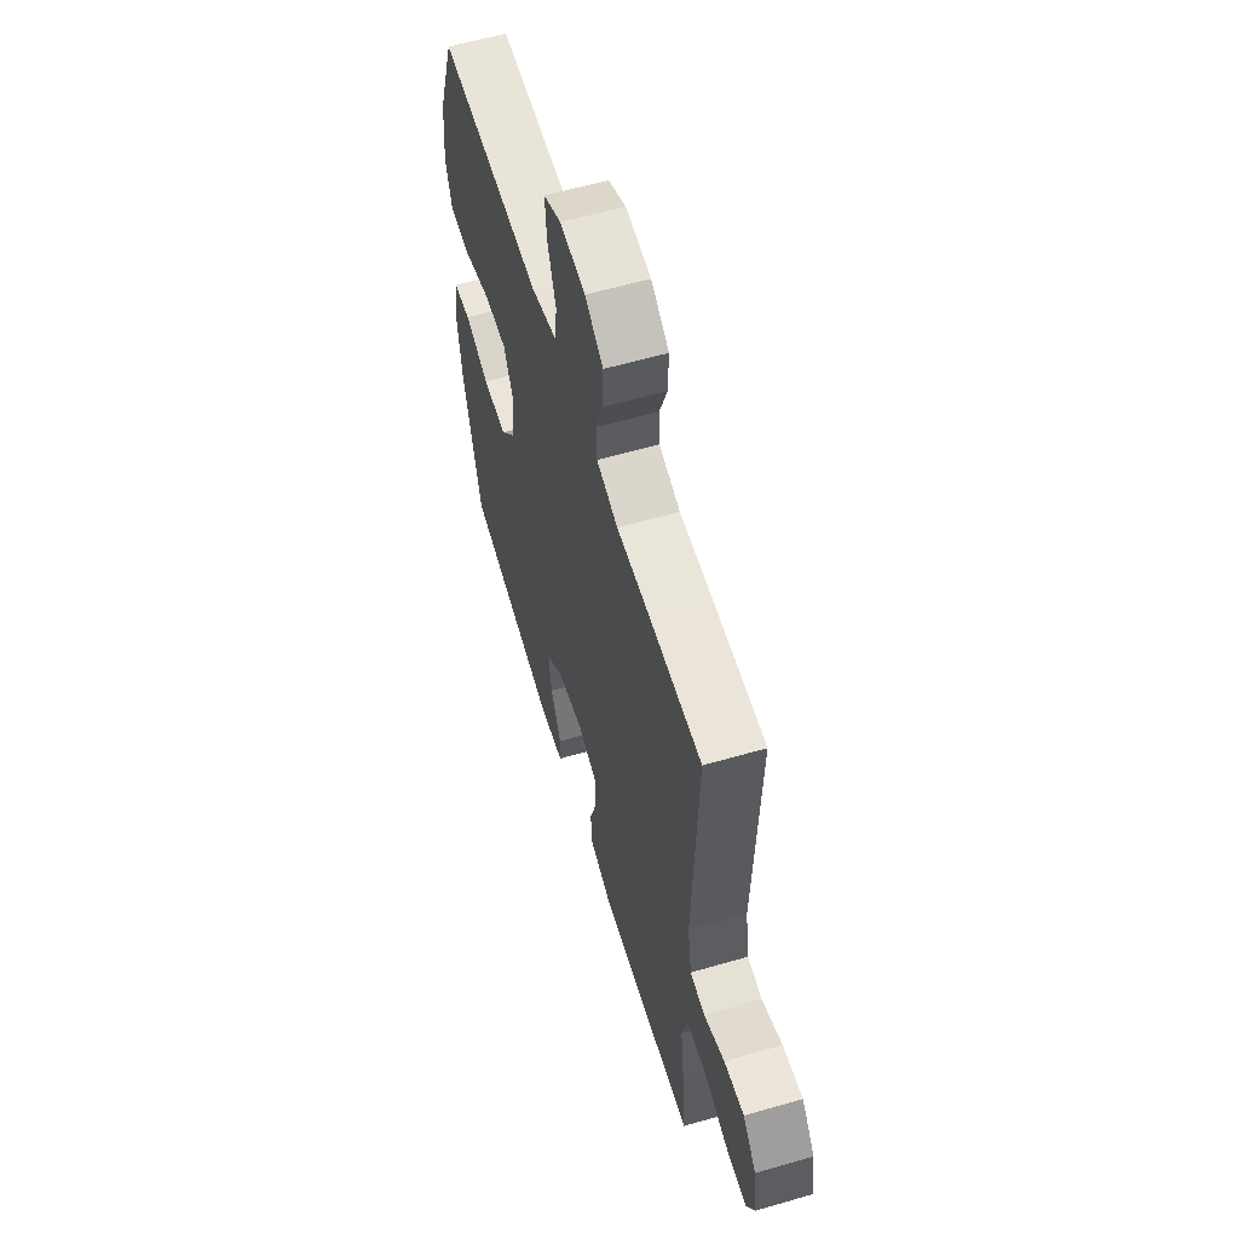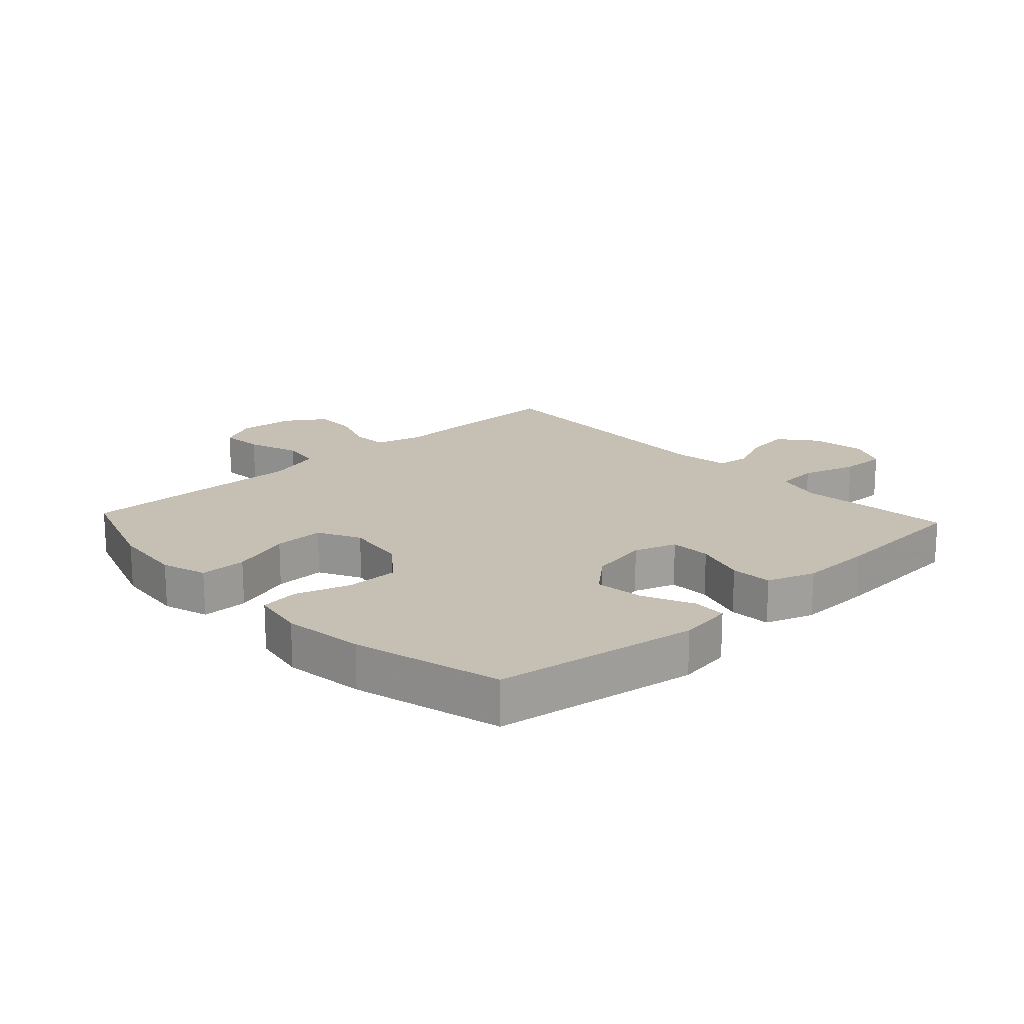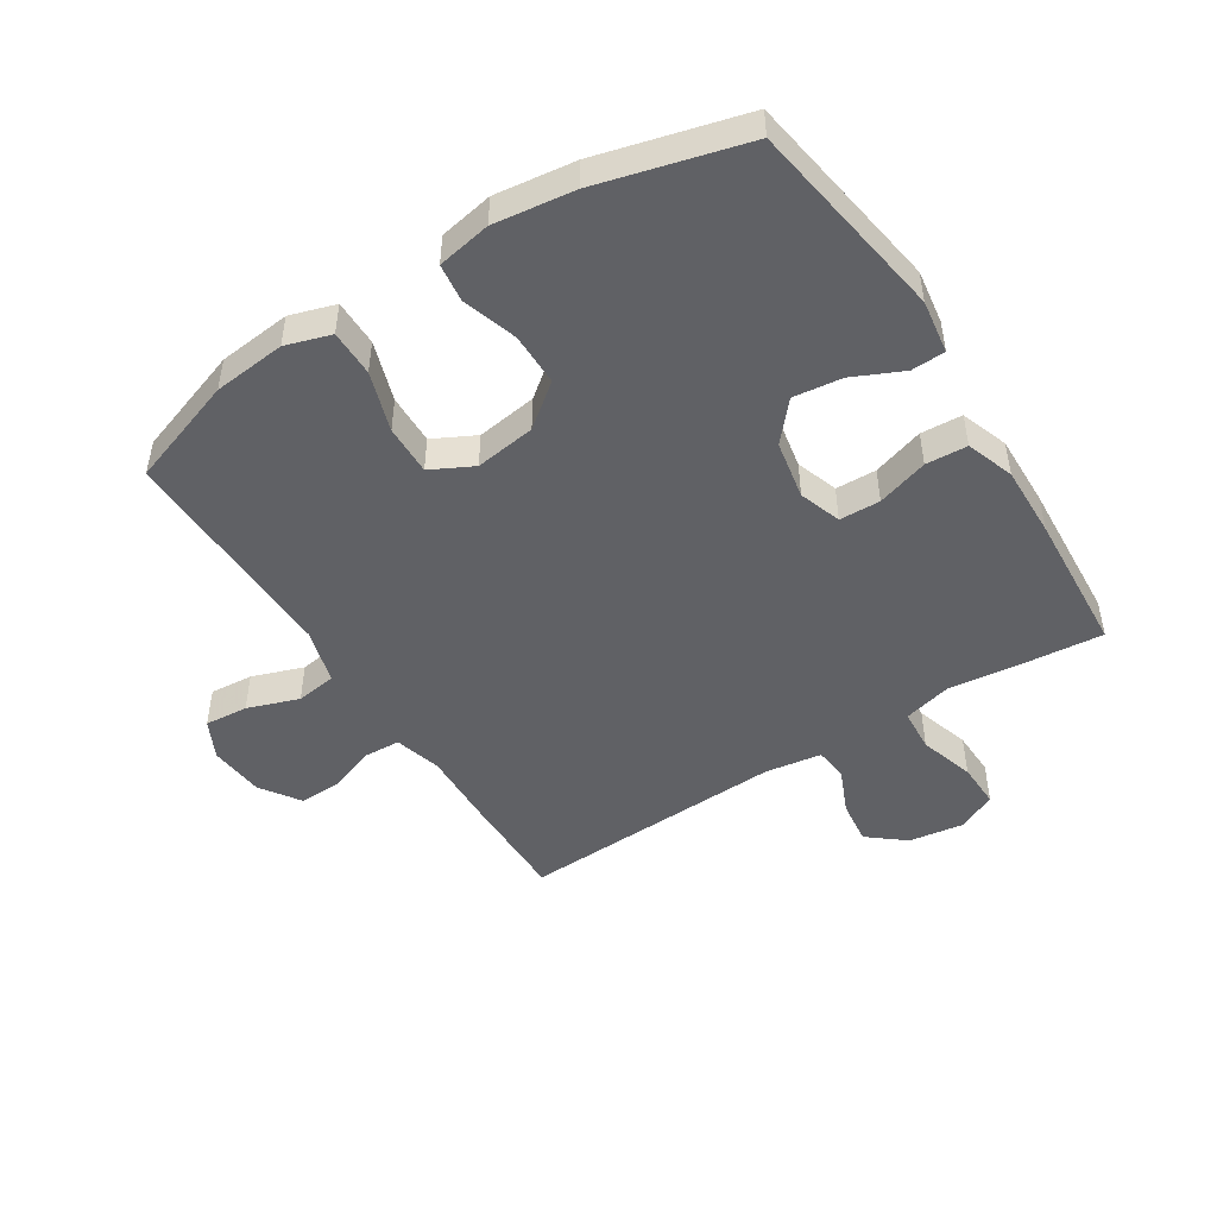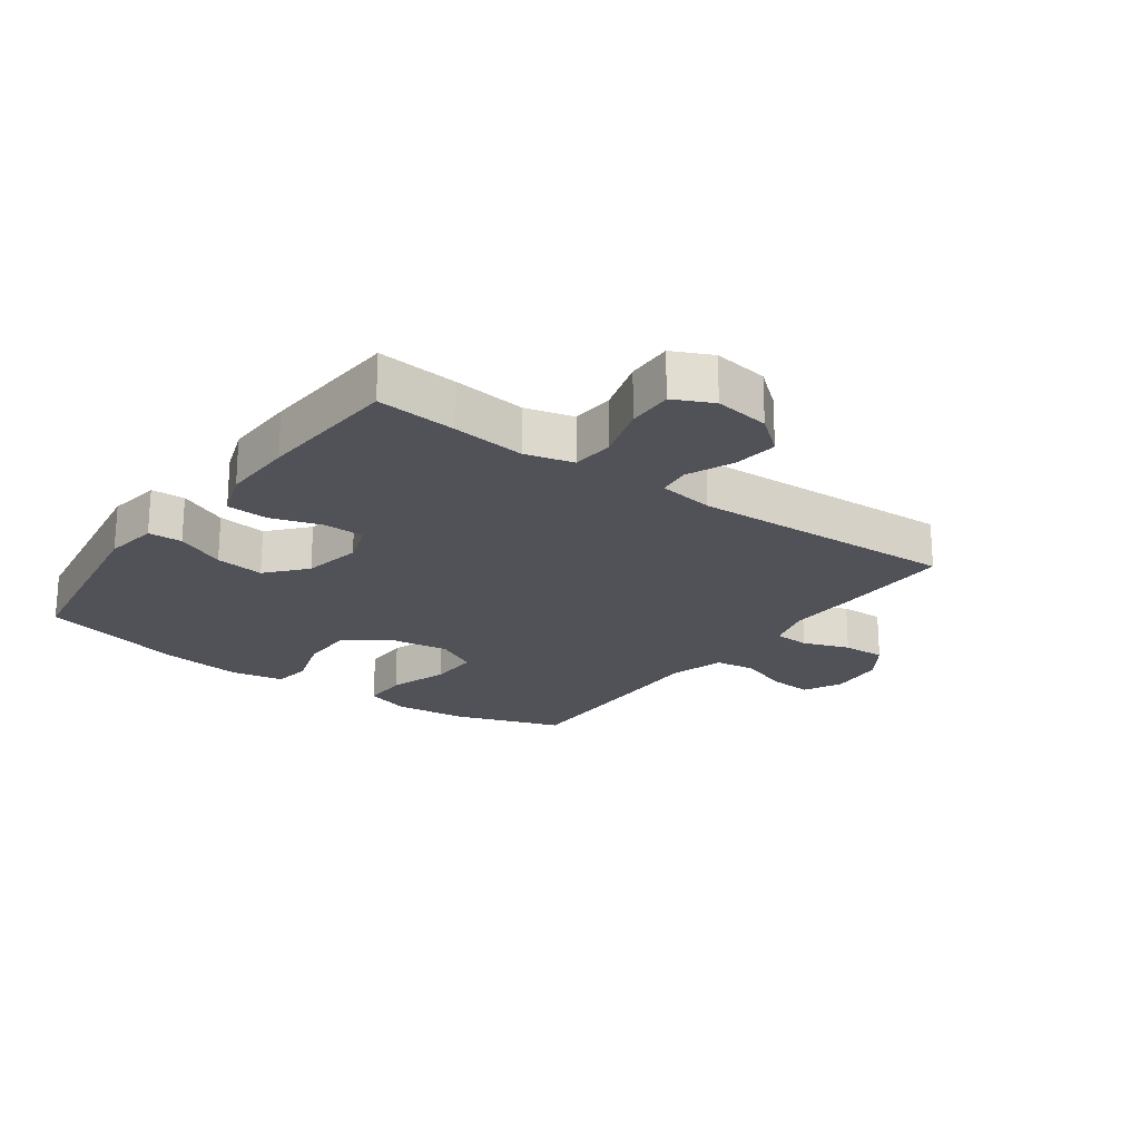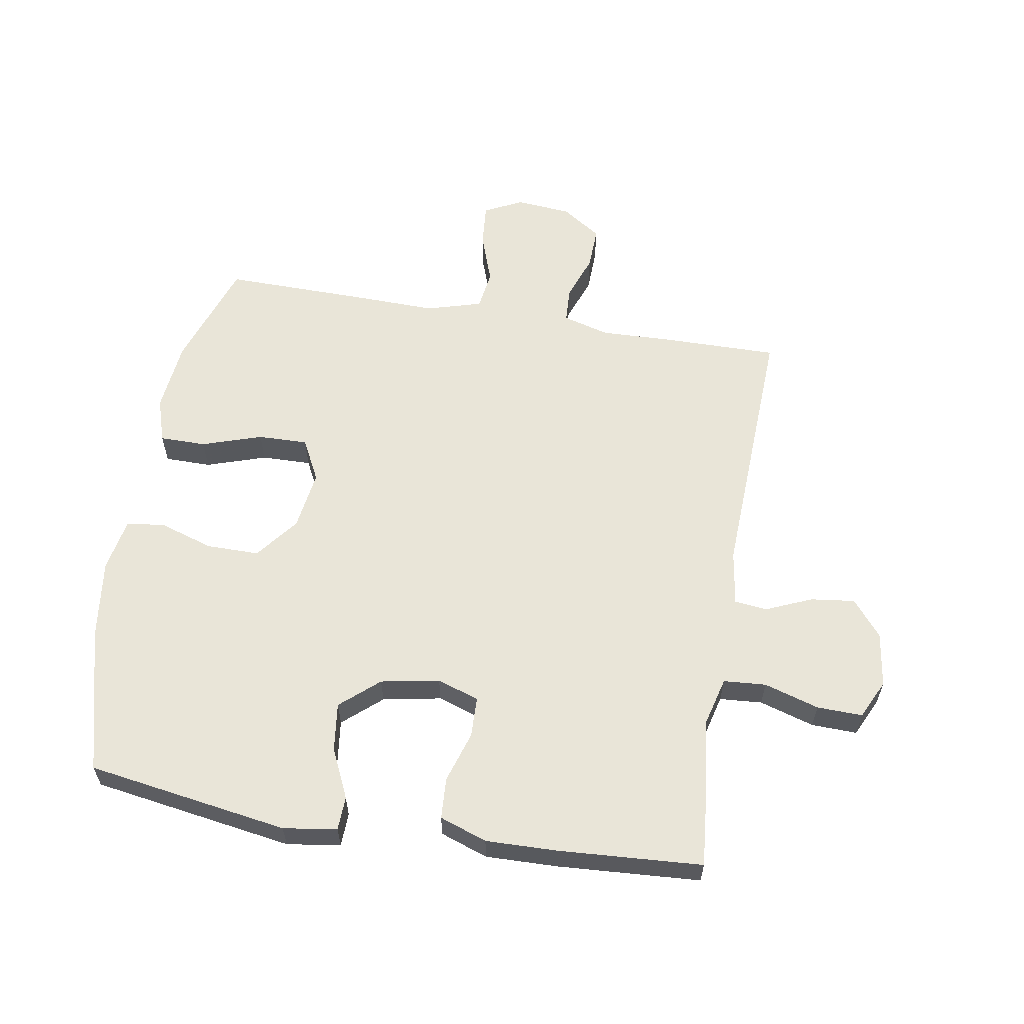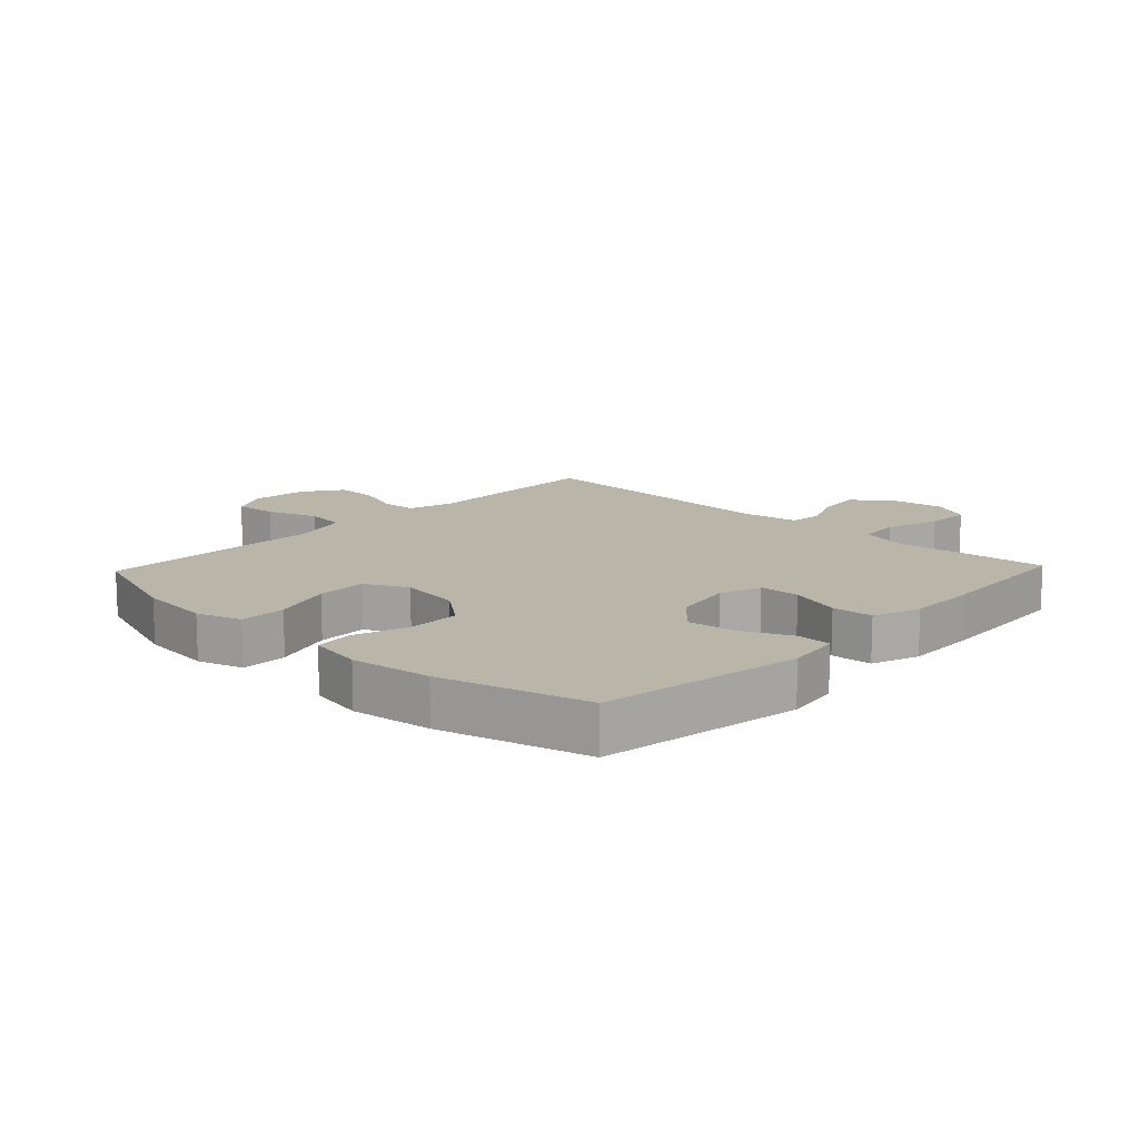
<metadata>
{"format":"obj","ext":"obj","renderer":"f3d","projection":"perspective","resolution":1024,"background":"white","views":[{"elev":59.3,"azim":-106.6,"up":"+Z"},{"elev":18.1,"azim":137.1,"up":"+Y"},{"elev":-48.0,"azim":122.5,"up":"+Y"},{"elev":-21.4,"azim":-125.9,"up":"+Y"},{"elev":59.7,"azim":-170.4,"up":"+Y"},{"elev":13.5,"azim":133.5,"up":"+Y"}]}
</metadata>
<code>
v -0.5 0.07 0.5
v -0.313 0.07 0.498
v -0.197 0.07 0.494
v -0.121 0.07 0.515
v -0.118 0.07 0.573
v -0.145 0.07 0.648
v -0.147 0.07 0.718
v -0.083 0.07 0.761
v 0.007 0.07 0.769
v 0.069 0.07 0.738
v 0.063 0.07 0.668
v 0.034 0.07 0.585
v 0.043 0.07 0.52
v 0.133 0.07 0.494
v 0.268 0.07 0.497
v 0.5 0.07 0.5
v 0.56 0.07 0.325
v 0.572 0.07 0.208
v 0.549 0.07 0.135
v 0.474 0.07 0.135
v 0.377 0.07 0.167
v 0.296 0.07 0.169
v 0.261 0.07 0.101
v 0.275 0.07 0.003
v 0.329 0.07 -0.066
v 0.414 0.07 -0.066
v 0.502 0.07 -0.038
v 0.564 0.07 -0.046
v 0.58 0.07 -0.133
v 0.563 0.07 -0.263
v 0.5 0.07 -0.5
v 0.173 0.07 -0.551
v 0.086 0.07 -0.538
v 0.084 0.07 -0.483
v 0.121 0.07 -0.403
v 0.131 0.07 -0.324
v 0.069 0.07 -0.27
v -0.026 0.07 -0.252
v -0.094 0.07 -0.275
v -0.096 0.07 -0.341
v -0.07 0.07 -0.424
v -0.074 0.07 -0.491
v -0.151 0.07 -0.518
v -0.268 0.07 -0.515
v -0.5 0.07 -0.5
v -0.488 0.07 -0.371
v -0.474 0.07 -0.252
v -0.494 0.07 -0.174
v -0.563 0.07 -0.169
v -0.652 0.07 -0.196
v -0.726 0.07 -0.198
v -0.756 0.07 -0.135
v -0.743 0.07 -0.046
v -0.695 0.07 0.013
v -0.623 0.07 0.004
v -0.549 0.07 -0.028
v -0.496 0.07 -0.022
v -0.482 0.07 0.068
v -0.5 0 0.5
v -0.313 0 0.498
v -0.197 0 0.494
v -0.121 0 0.515
v -0.118 0 0.573
v -0.145 0 0.648
v -0.147 0 0.718
v -0.083 0 0.761
v 0.007 0 0.769
v 0.069 0 0.738
v 0.063 0 0.668
v 0.034 0 0.585
v 0.043 0 0.52
v 0.133 0 0.494
v 0.268 0 0.497
v 0.5 0 0.5
v 0.56 0 0.325
v 0.572 0 0.208
v 0.549 0 0.135
v 0.474 0 0.135
v 0.377 0 0.167
v 0.296 0 0.169
v 0.261 0 0.101
v 0.275 0 0.003
v 0.329 0 -0.066
v 0.414 0 -0.066
v 0.502 0 -0.038
v 0.564 0 -0.046
v 0.58 0 -0.133
v 0.563 0 -0.263
v 0.5 0 -0.5
v 0.173 0 -0.551
v 0.086 0 -0.538
v 0.084 0 -0.483
v 0.121 0 -0.403
v 0.131 0 -0.324
v 0.069 0 -0.27
v -0.026 0 -0.252
v -0.094 0 -0.275
v -0.096 0 -0.341
v -0.07 0 -0.424
v -0.074 0 -0.491
v -0.151 0 -0.518
v -0.268 0 -0.515
v -0.5 0 -0.5
v -0.488 0 -0.371
v -0.474 0 -0.252
v -0.494 0 -0.174
v -0.563 0 -0.169
v -0.652 0 -0.196
v -0.726 0 -0.198
v -0.756 0 -0.135
v -0.743 0 -0.046
v -0.695 0 0.013
v -0.623 0 0.004
v -0.549 0 -0.028
v -0.496 0 -0.022
v -0.482 0 0.068
f 53 54 55 56
f 51 52 53 56
f 49 50 51 56
f 48 49 56 57
f 47 48 57 58
f 45 46 47
f 44 45 47
f 43 44 47 58
f 40 41 42 43
f 39 40 43 58
f 32 33 34 35
f 32 35 36
f 31 32 36
f 30 31 36 37
f 26 27 28 29
f 25 26 29 30
f 18 19 20 21
f 18 21 22
f 17 18 22
f 14 15 16 17
f 13 14 17 22
f 9 10 11 12
f 9 12 13
f 8 9 13
f 5 6 7 8
f 4 5 8 13
f 3 4 13 22
f 38 39 58 1
f 25 30 37 38
f 24 25 38 1
f 2 3 22 23
f 1 2 23 24
f 114 113 112 111
f 114 111 110 109
f 114 109 108 107
f 115 114 107 106
f 116 115 106 105
f 105 104 103
f 105 103 102
f 116 105 102 101
f 101 100 99 98
f 116 101 98 97
f 93 92 91 90
f 94 93 90
f 94 90 89
f 95 94 89 88
f 87 86 85 84
f 88 87 84 83
f 79 78 77 76
f 80 79 76
f 80 76 75
f 75 74 73 72
f 80 75 72 71
f 70 69 68 67
f 71 70 67
f 71 67 66
f 66 65 64 63
f 71 66 63 62
f 80 71 62 61
f 59 116 97 96
f 96 95 88 83
f 59 96 83 82
f 81 80 61 60
f 82 81 60 59
f 1 59 60 2
f 2 60 61 3
f 3 61 62 4
f 4 62 63 5
f 5 63 64 6
f 6 64 65 7
f 7 65 66 8
f 8 66 67 9
f 9 67 68 10
f 10 68 69 11
f 11 69 70 12
f 12 70 71 13
f 13 71 72 14
f 14 72 73 15
f 15 73 74 16
f 16 74 75 17
f 17 75 76 18
f 18 76 77 19
f 19 77 78 20
f 20 78 79 21
f 21 79 80 22
f 22 80 81 23
f 23 81 82 24
f 24 82 83 25
f 25 83 84 26
f 26 84 85 27
f 27 85 86 28
f 28 86 87 29
f 29 87 88 30
f 30 88 89 31
f 31 89 90 32
f 32 90 91 33
f 33 91 92 34
f 34 92 93 35
f 35 93 94 36
f 36 94 95 37
f 37 95 96 38
f 38 96 97 39
f 39 97 98 40
f 40 98 99 41
f 41 99 100 42
f 42 100 101 43
f 43 101 102 44
f 44 102 103 45
f 45 103 104 46
f 46 104 105 47
f 47 105 106 48
f 48 106 107 49
f 49 107 108 50
f 50 108 109 51
f 51 109 110 52
f 52 110 111 53
f 53 111 112 54
f 54 112 113 55
f 55 113 114 56
f 56 114 115 57
f 57 115 116 58
f 58 116 59 1

</code>
